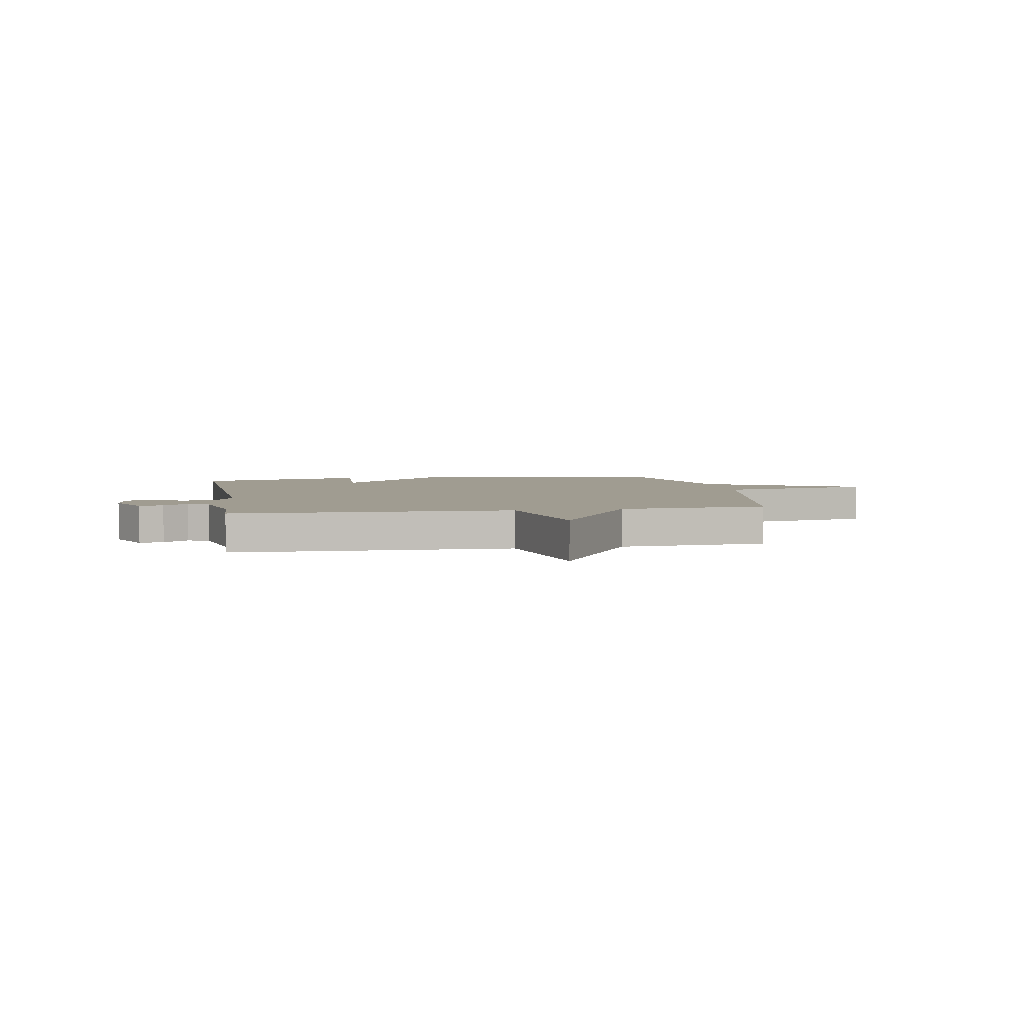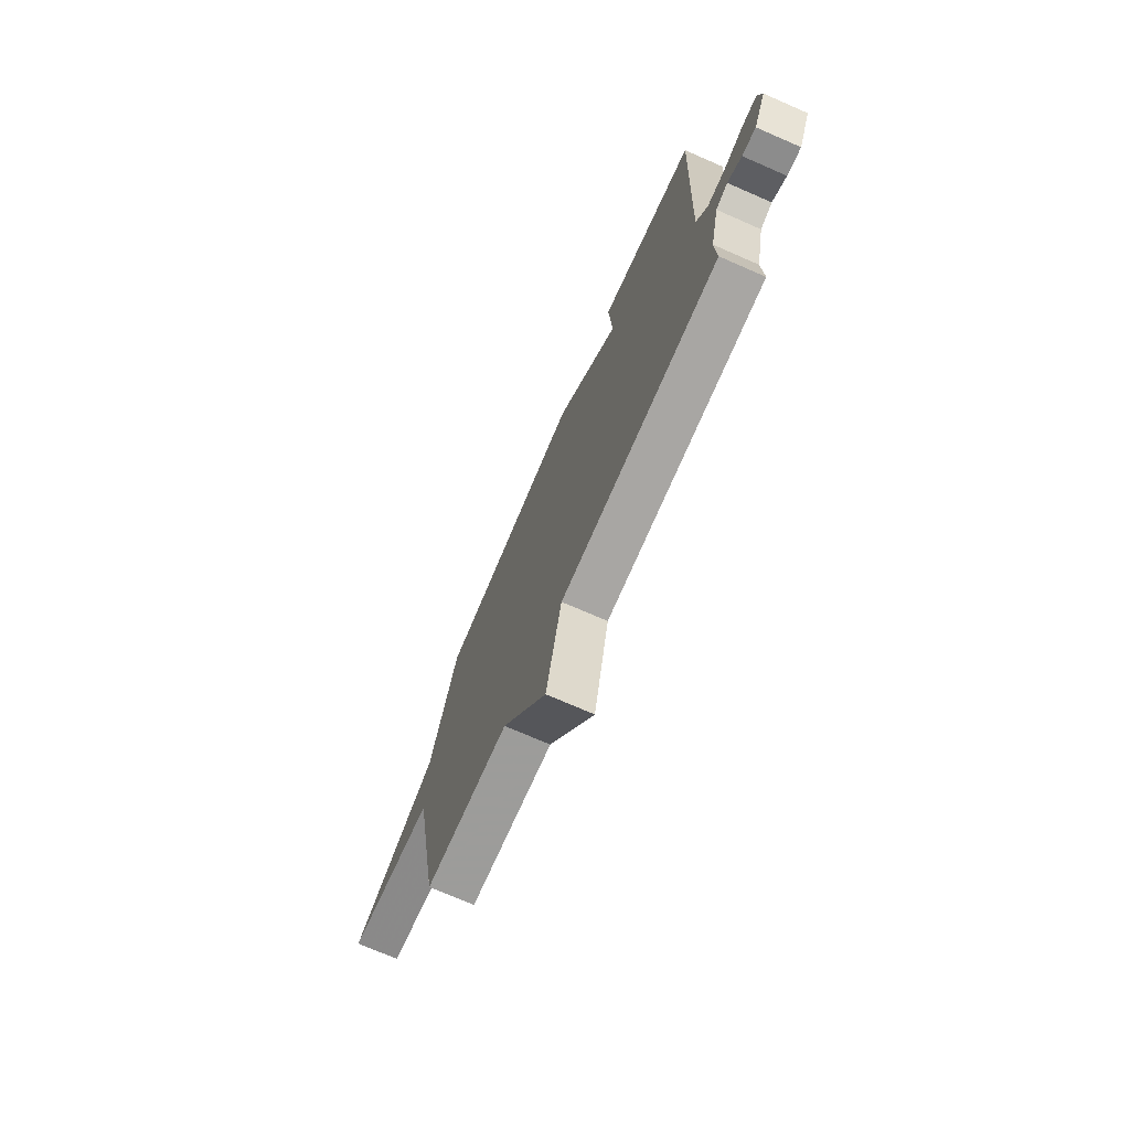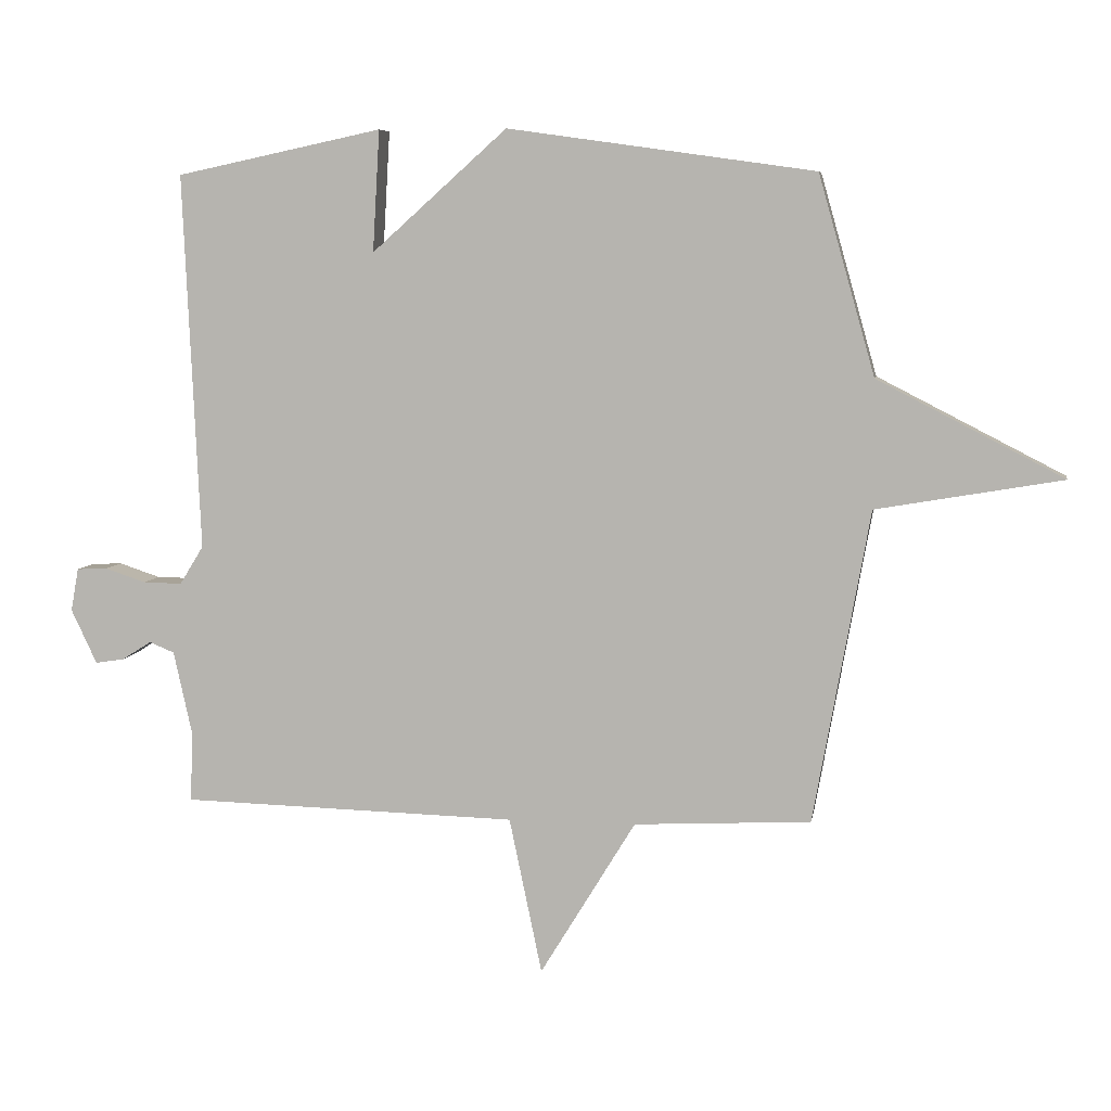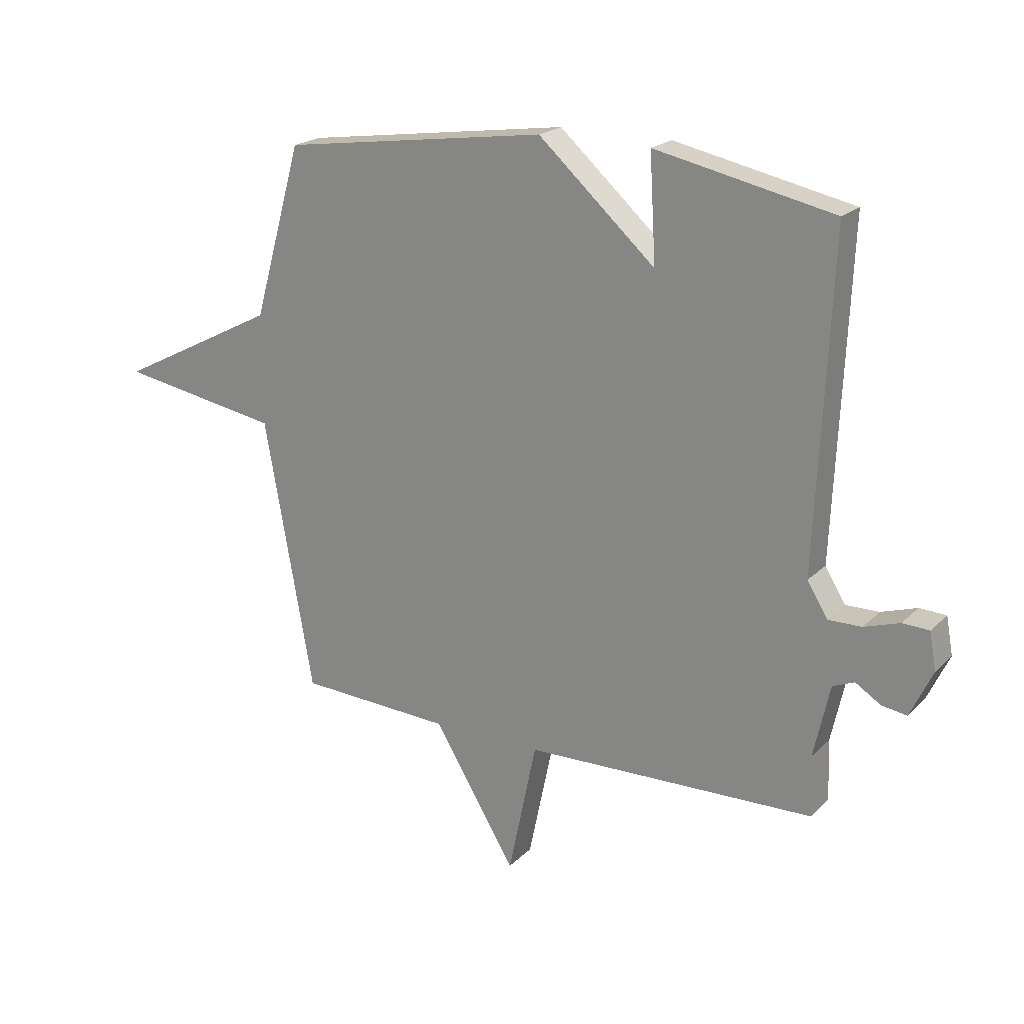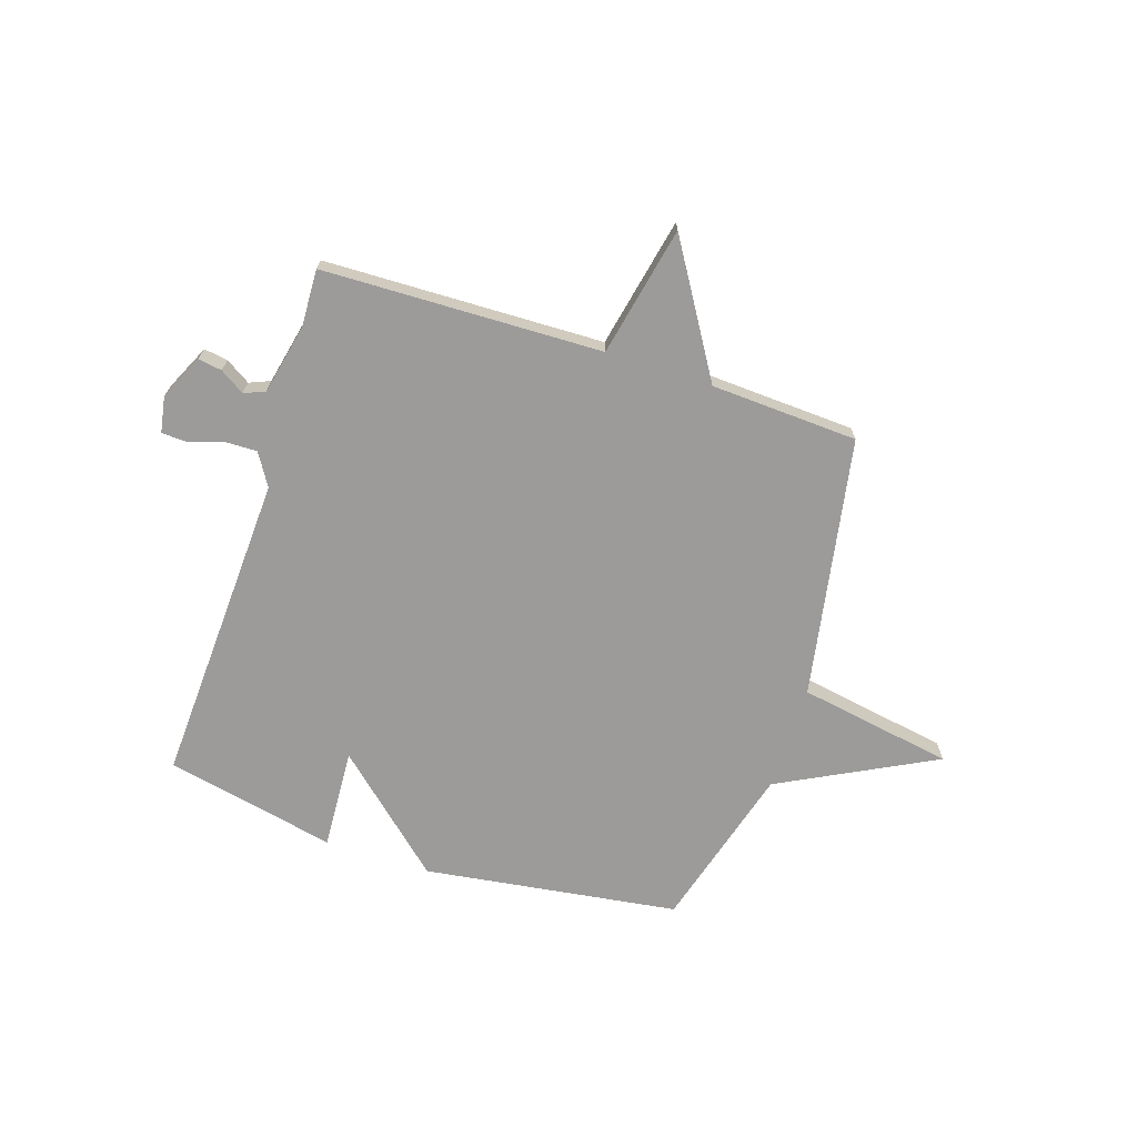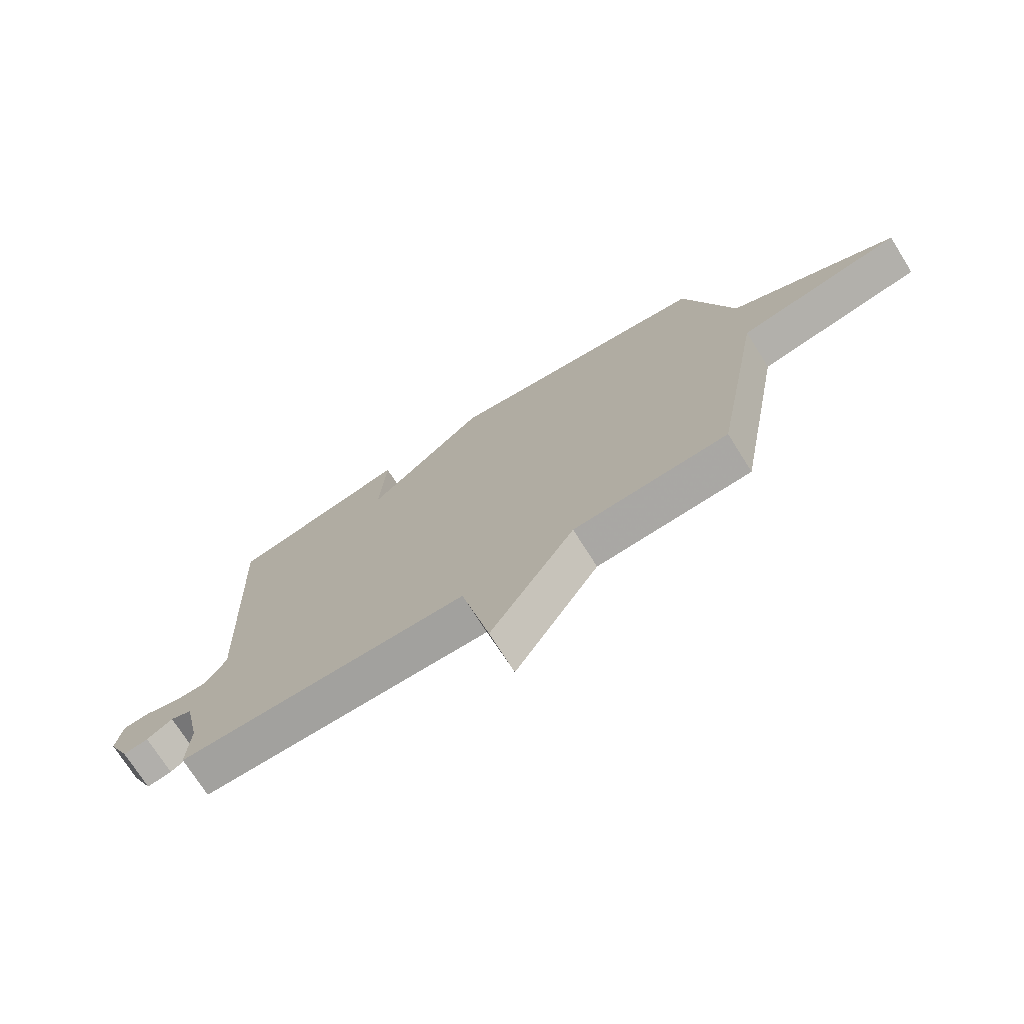
<metadata>
{"format":"obj","ext":"obj","renderer":"f3d","projection":"perspective","resolution":1024,"background":"white","views":[{"elev":4.3,"azim":170.0,"up":"+Y"},{"elev":-72.8,"azim":66.4,"up":"+Z"},{"elev":6.7,"azim":-170.6,"up":"+Z"},{"elev":20.6,"azim":31.2,"up":"+Z"},{"elev":-69.7,"azim":162.0,"up":"+Y"},{"elev":-73.0,"azim":-147.8,"up":"+Z"}]}
</metadata>
<code>
v 0.5 0.07 0.5
v 0.474 0.07 -0.088
v 0.511 0.07 -0.148
v 0.571 0.07 -0.147
v 0.635 0.07 -0.126
v 0.683 0.07 -0.128
v 0.695 0.07 -0.195
v 0.655 0.07 -0.28
v 0.61 0.07 -0.273
v 0.564 0.07 -0.244
v 0.525 0.07 -0.26
v 0.496 0.07 -0.392
v 0.5 0.07 -0.5
v -0.024 0.07 -0.514
v -0.075 0.07 -0.758
v -0.224 0.07 -0.514
v -0.5 0.07 -0.5
v -0.588 0.07 -0.011
v -0.879 0.07 0.039
v -0.588 0.07 0.189
v -0.5 0.07 0.5
v -0.021 0.07 0.568
v 0.19 0.07 0.379
v 0.179 0.07 0.568
v 0.5 0 0.5
v 0.474 0 -0.088
v 0.511 0 -0.148
v 0.571 0 -0.147
v 0.635 0 -0.126
v 0.683 0 -0.128
v 0.695 0 -0.195
v 0.655 0 -0.28
v 0.61 0 -0.273
v 0.564 0 -0.244
v 0.525 0 -0.26
v 0.496 0 -0.392
v 0.5 0 -0.5
v -0.024 0 -0.514
v -0.075 0 -0.758
v -0.224 0 -0.514
v -0.5 0 -0.5
v -0.588 0 -0.011
v -0.879 0 0.039
v -0.588 0 0.189
v -0.5 0 0.5
v -0.021 0 0.568
v 0.19 0 0.379
v 0.179 0 0.568
f 23 24 1 2
f 22 23 2
f 21 22 2
f 20 21 2
f 20 2 3
f 19 20 3
f 18 19 3
f 16 17 18 3
f 14 15 16
f 12 13 14 16
f 11 12 16 3
f 10 11 3 4
f 8 9 10
f 7 8 10
f 6 7 10
f 5 6 10
f 4 5 10
f 26 25 48 47
f 26 47 46
f 26 46 45
f 26 45 44
f 27 26 44
f 27 44 43
f 27 43 42
f 27 42 41 40
f 40 39 38
f 40 38 37 36
f 27 40 36 35
f 28 27 35 34
f 34 33 32
f 34 32 31
f 34 31 30
f 34 30 29
f 34 29 28
f 1 25 26 2
f 2 26 27 3
f 3 27 28 4
f 4 28 29 5
f 5 29 30 6
f 6 30 31 7
f 7 31 32 8
f 8 32 33 9
f 9 33 34 10
f 10 34 35 11
f 11 35 36 12
f 12 36 37 13
f 13 37 38 14
f 14 38 39 15
f 15 39 40 16
f 16 40 41 17
f 17 41 42 18
f 18 42 43 19
f 19 43 44 20
f 20 44 45 21
f 21 45 46 22
f 22 46 47 23
f 23 47 48 24
f 24 48 25 1

</code>
